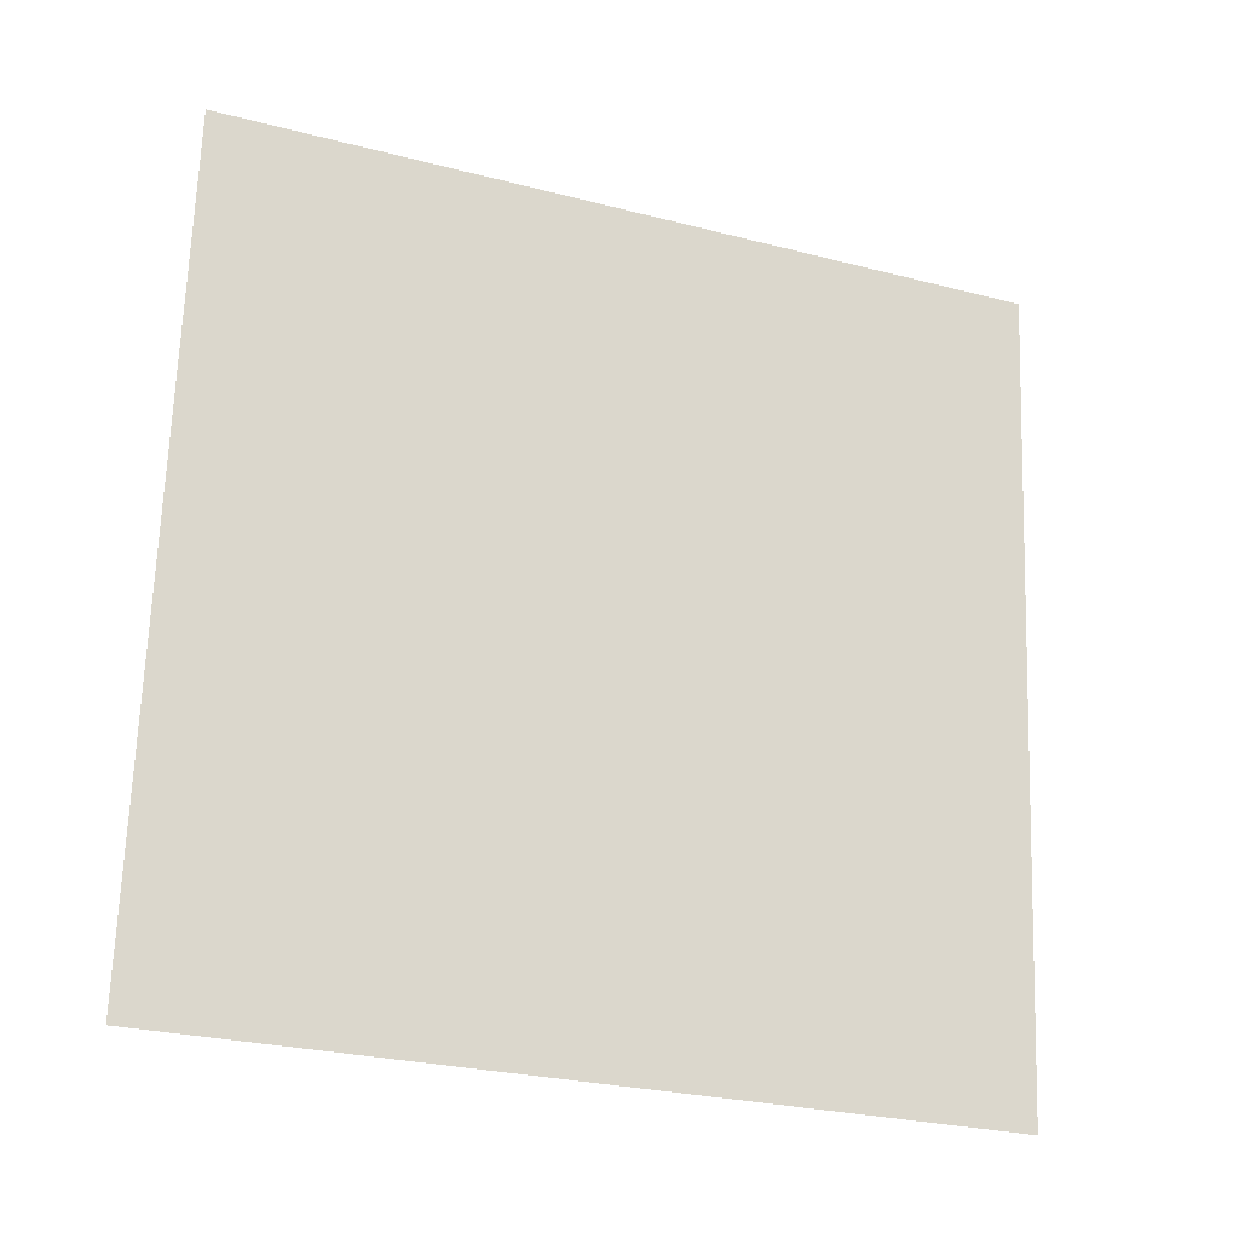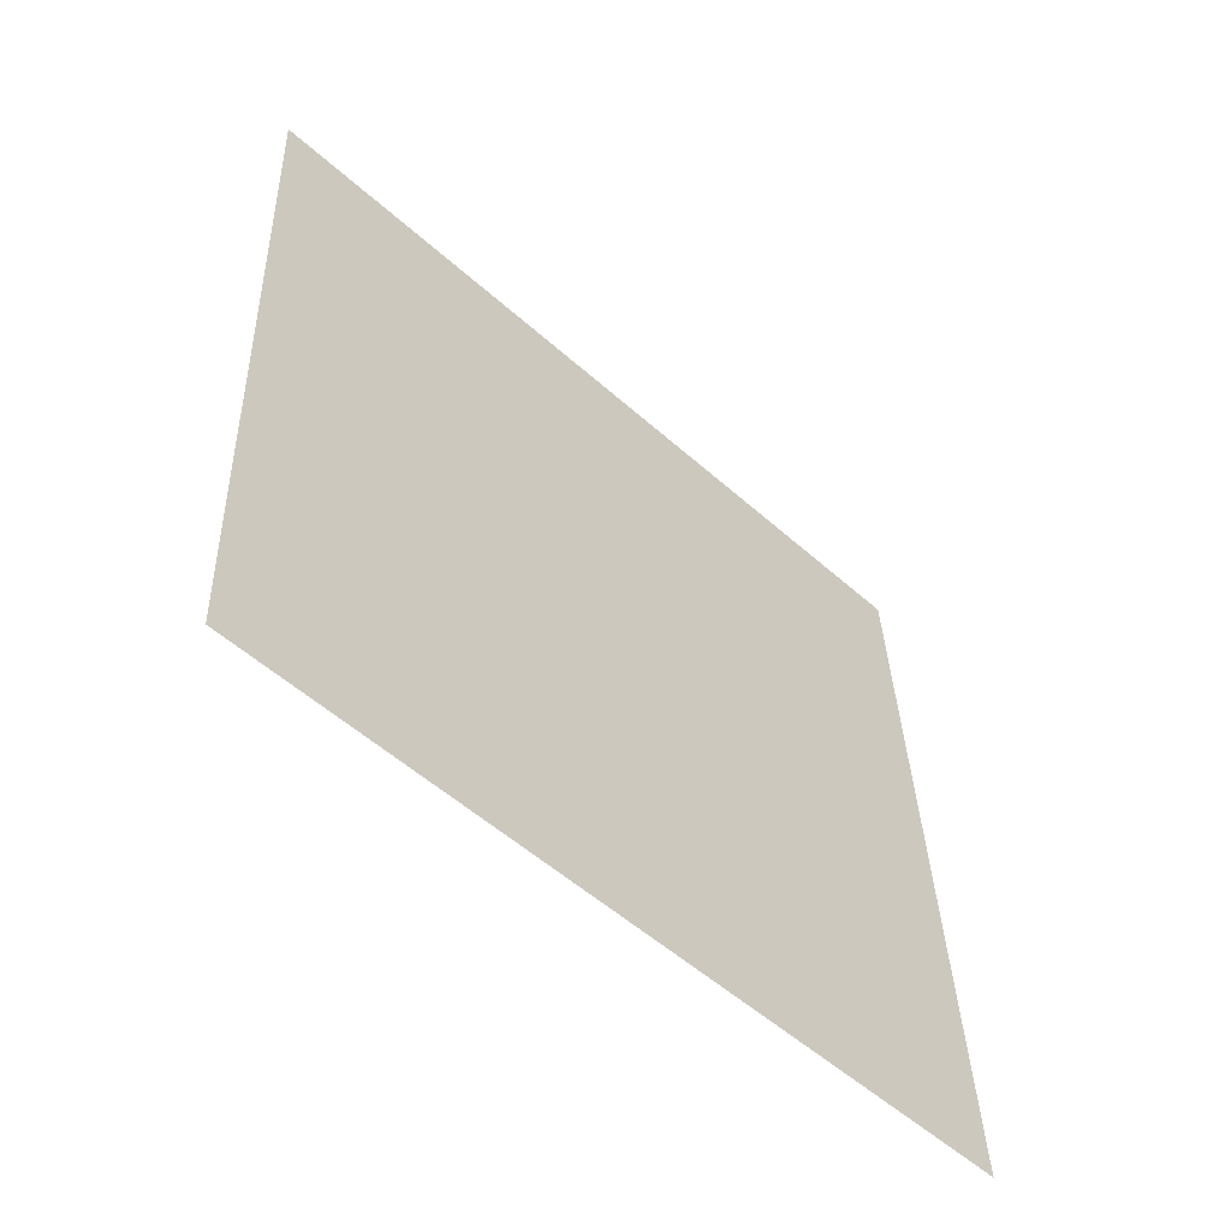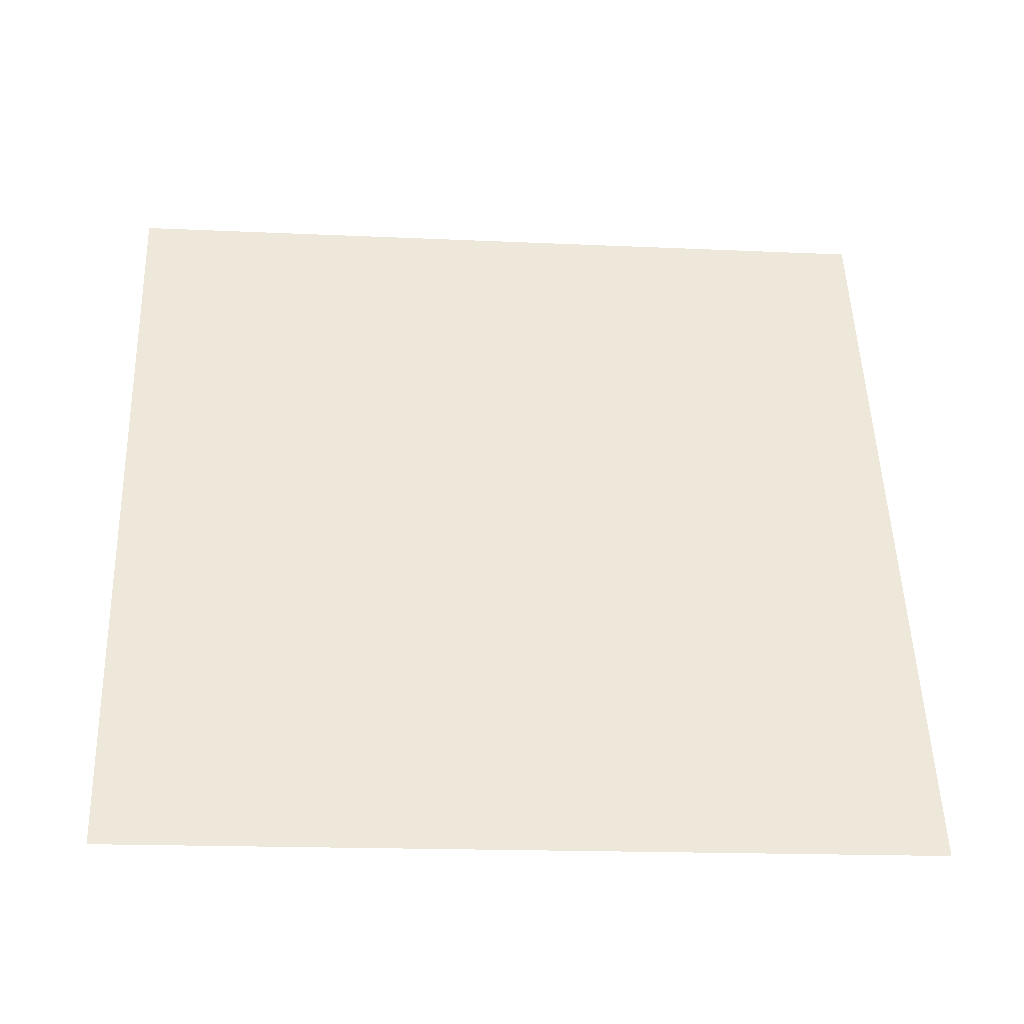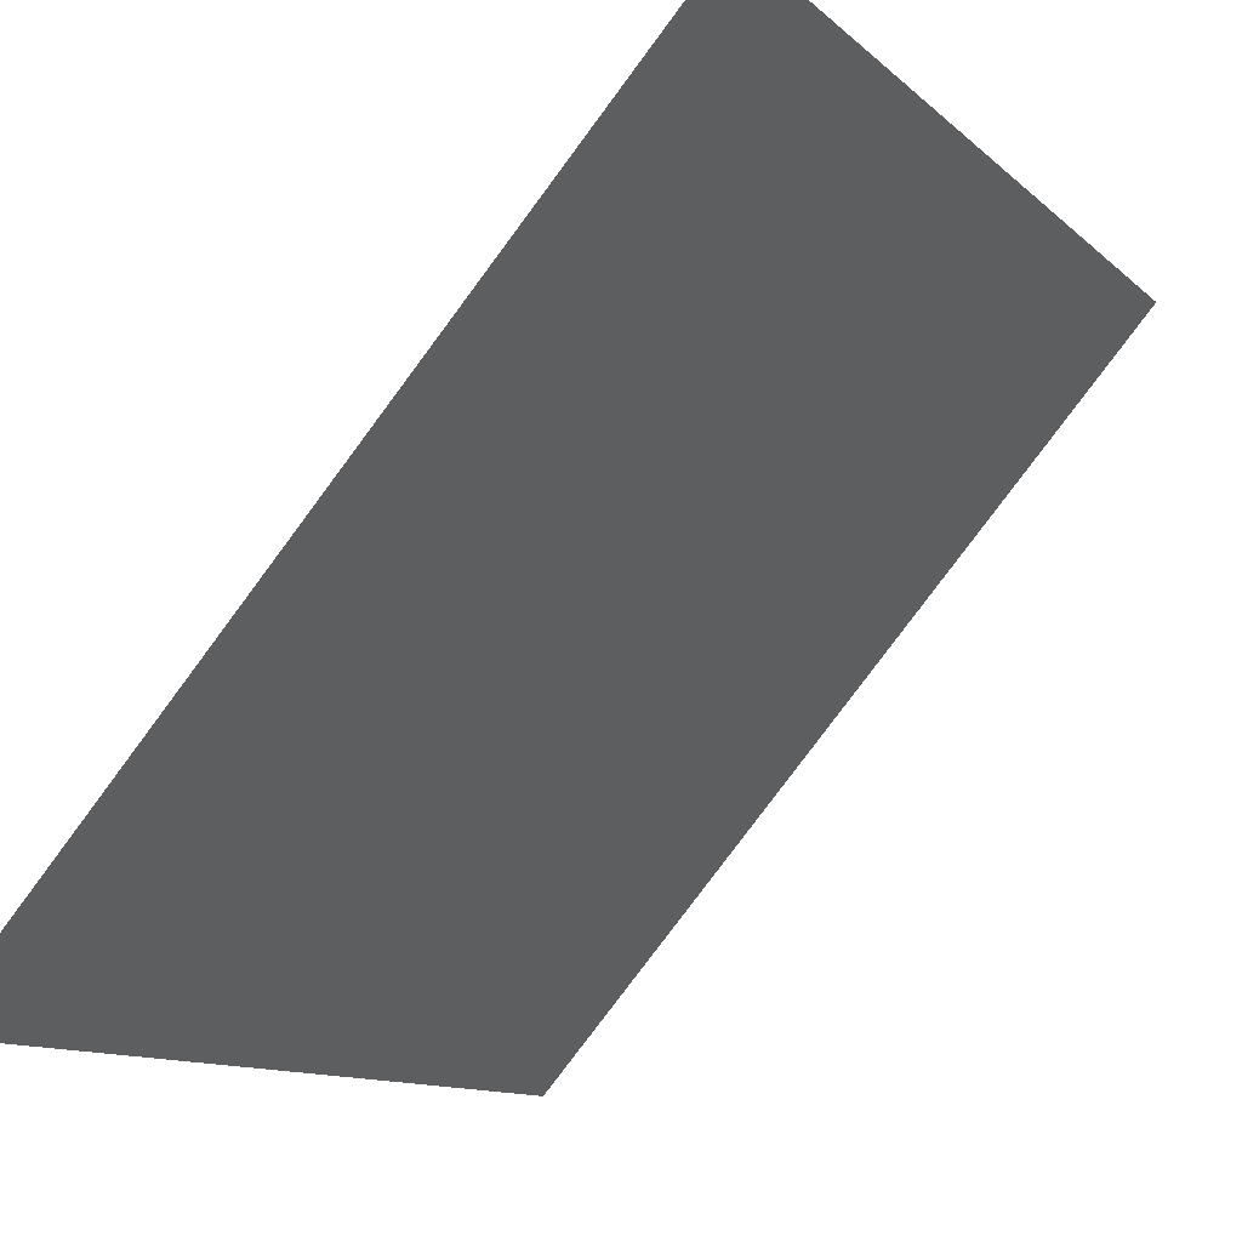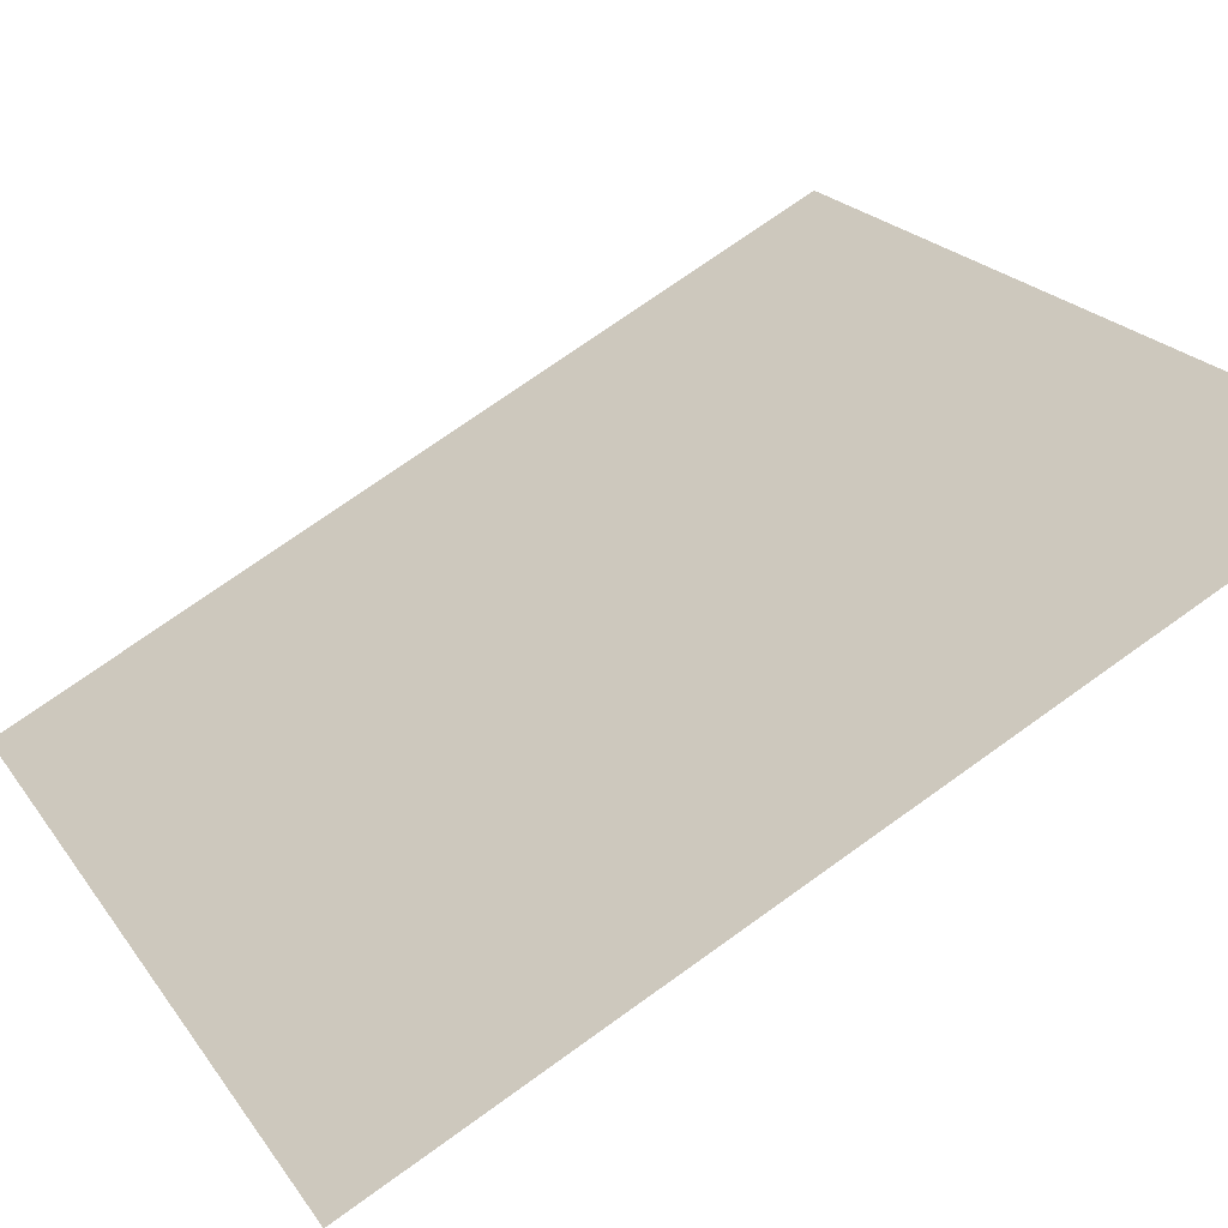
<metadata>
{"format":"obj","ext":"obj","renderer":"f3d","projection":"perspective","resolution":1024,"background":"white","views":[{"elev":-21.7,"azim":-71.4,"up":"+Z"},{"elev":-56.0,"azim":87.0,"up":"+Z"},{"elev":-38.2,"azim":125.8,"up":"+Z"},{"elev":-8.9,"azim":-153.3,"up":"+Y"},{"elev":75.7,"azim":-125.1,"up":"+Y"}]}
</metadata>
<code>
o Plane.005
v -2.137 -9.172 -6.187
v -1.994 -9.625 7.223
v -10.88 0.9951 -5.75
v -10.74 0.5427 7.66
f 1 2 4 3

</code>
